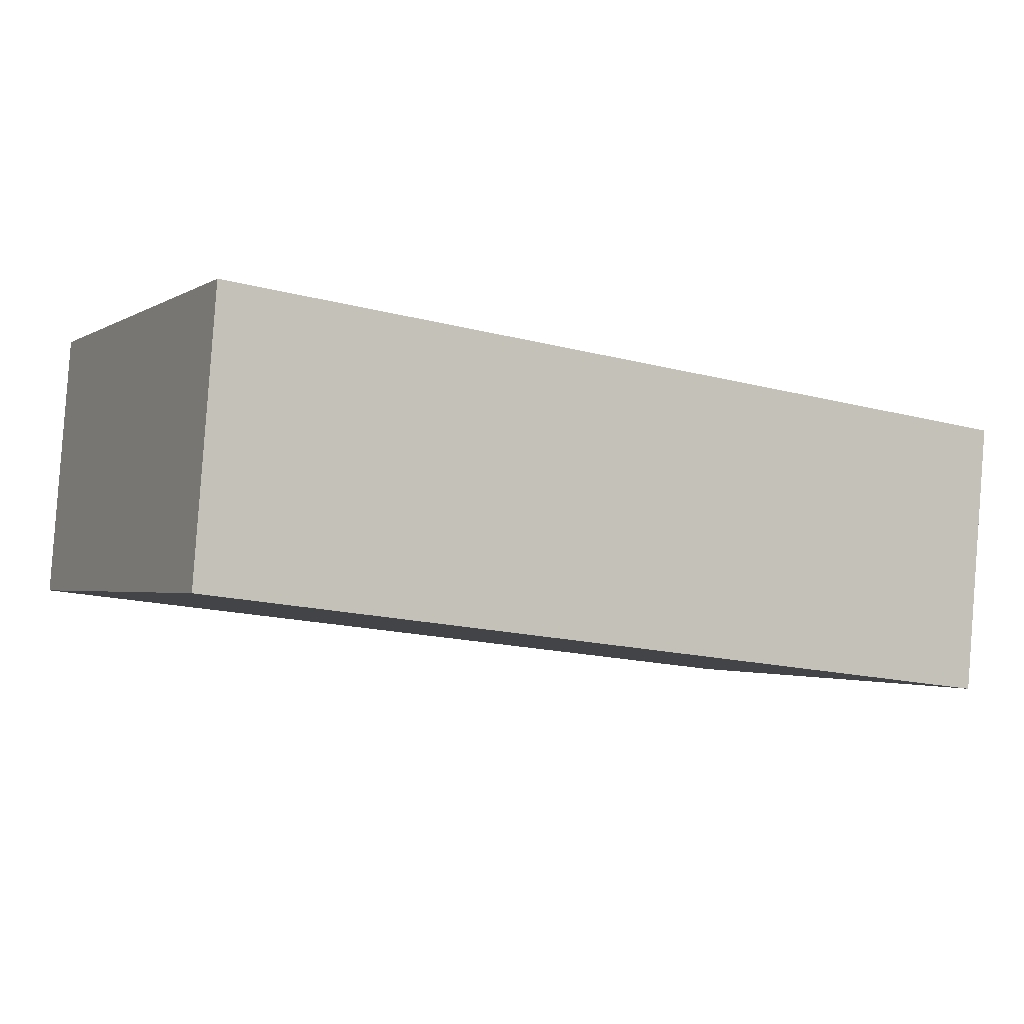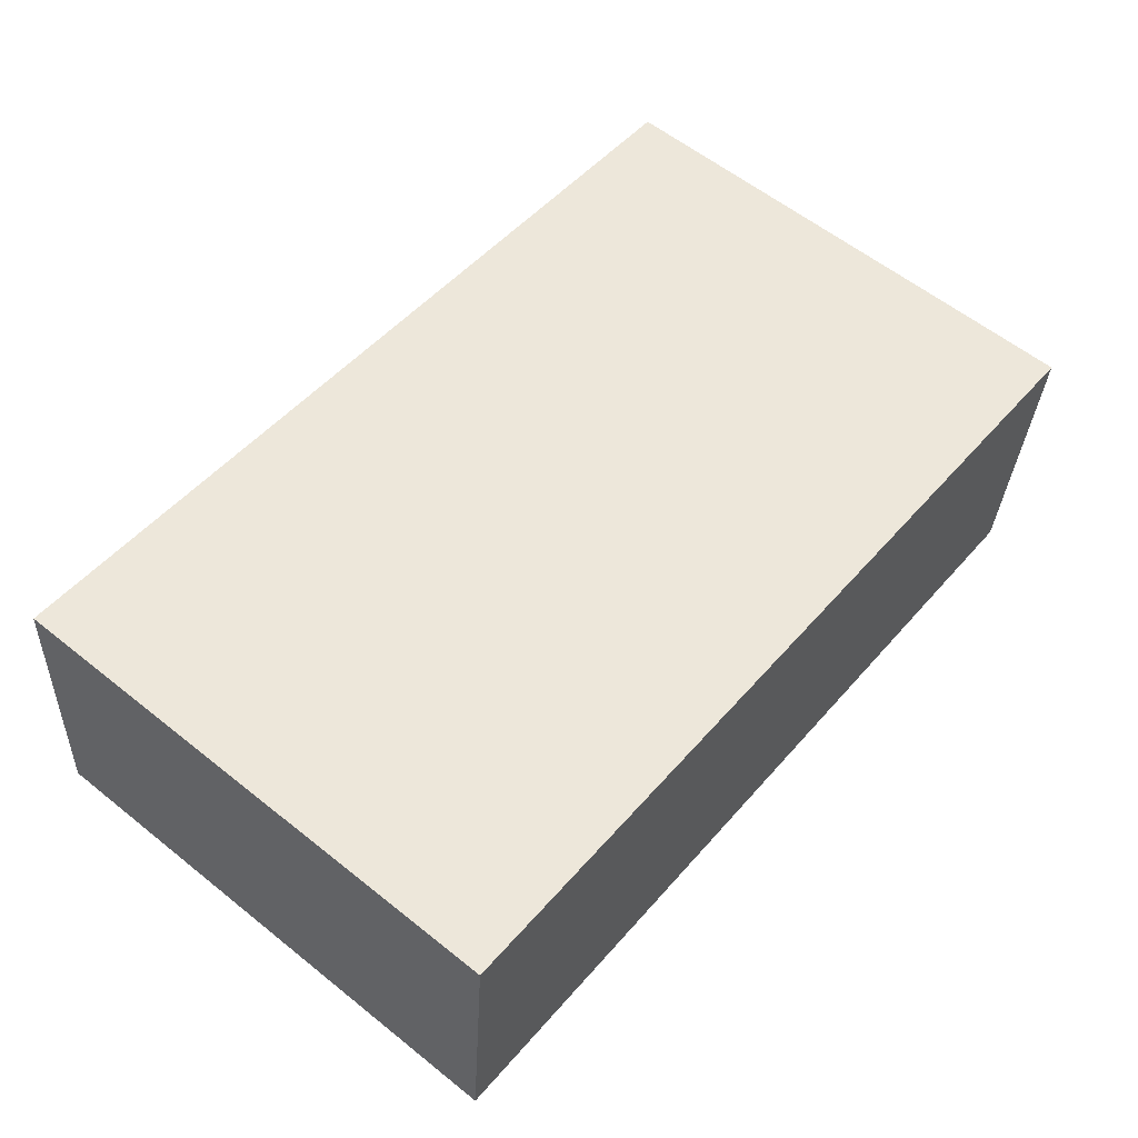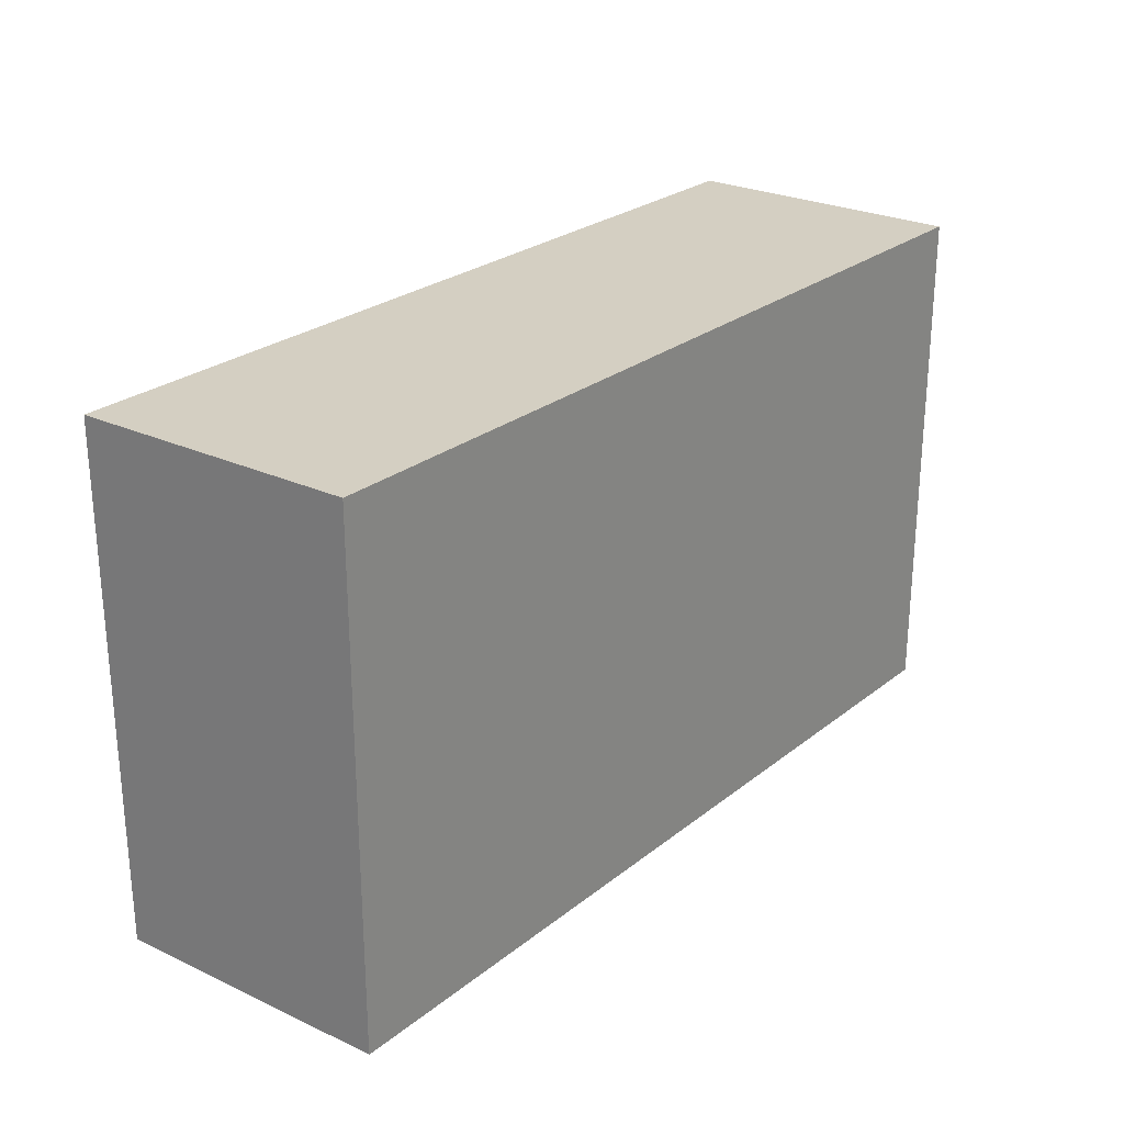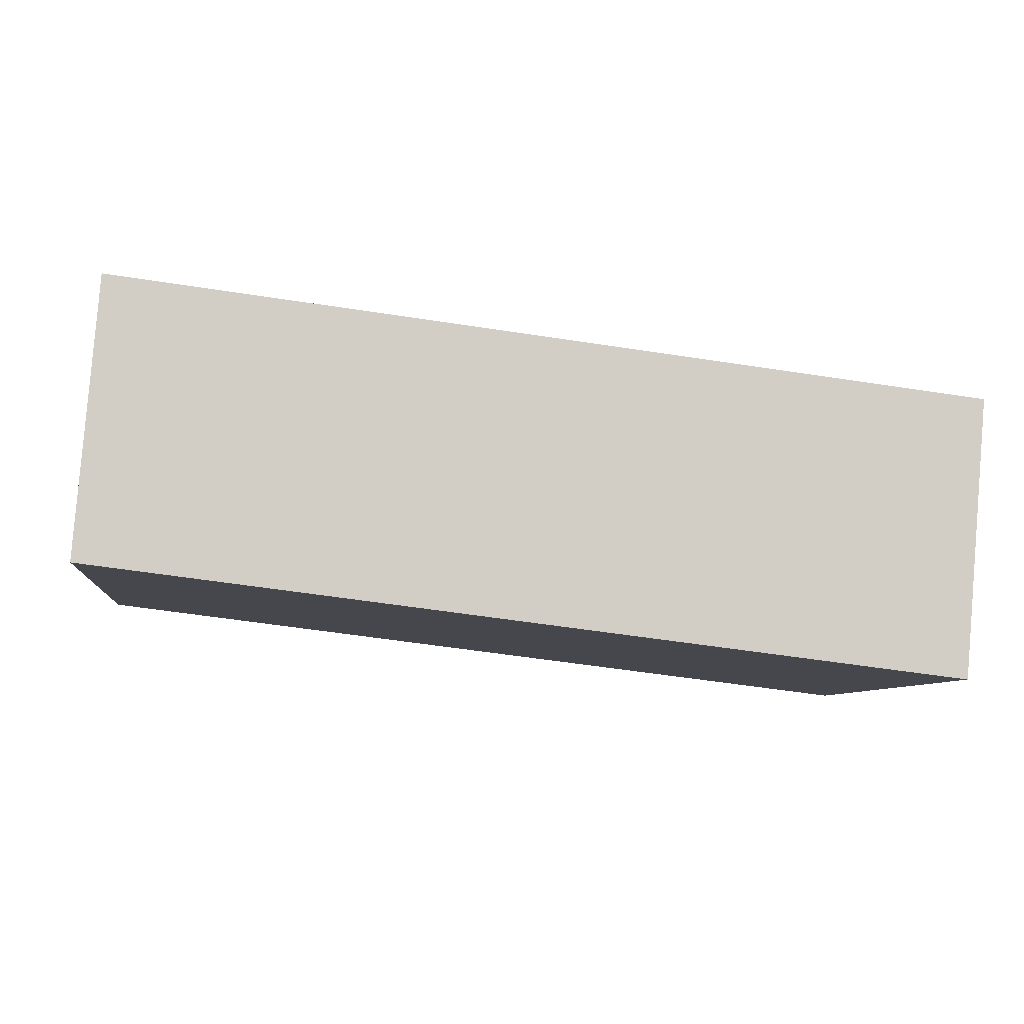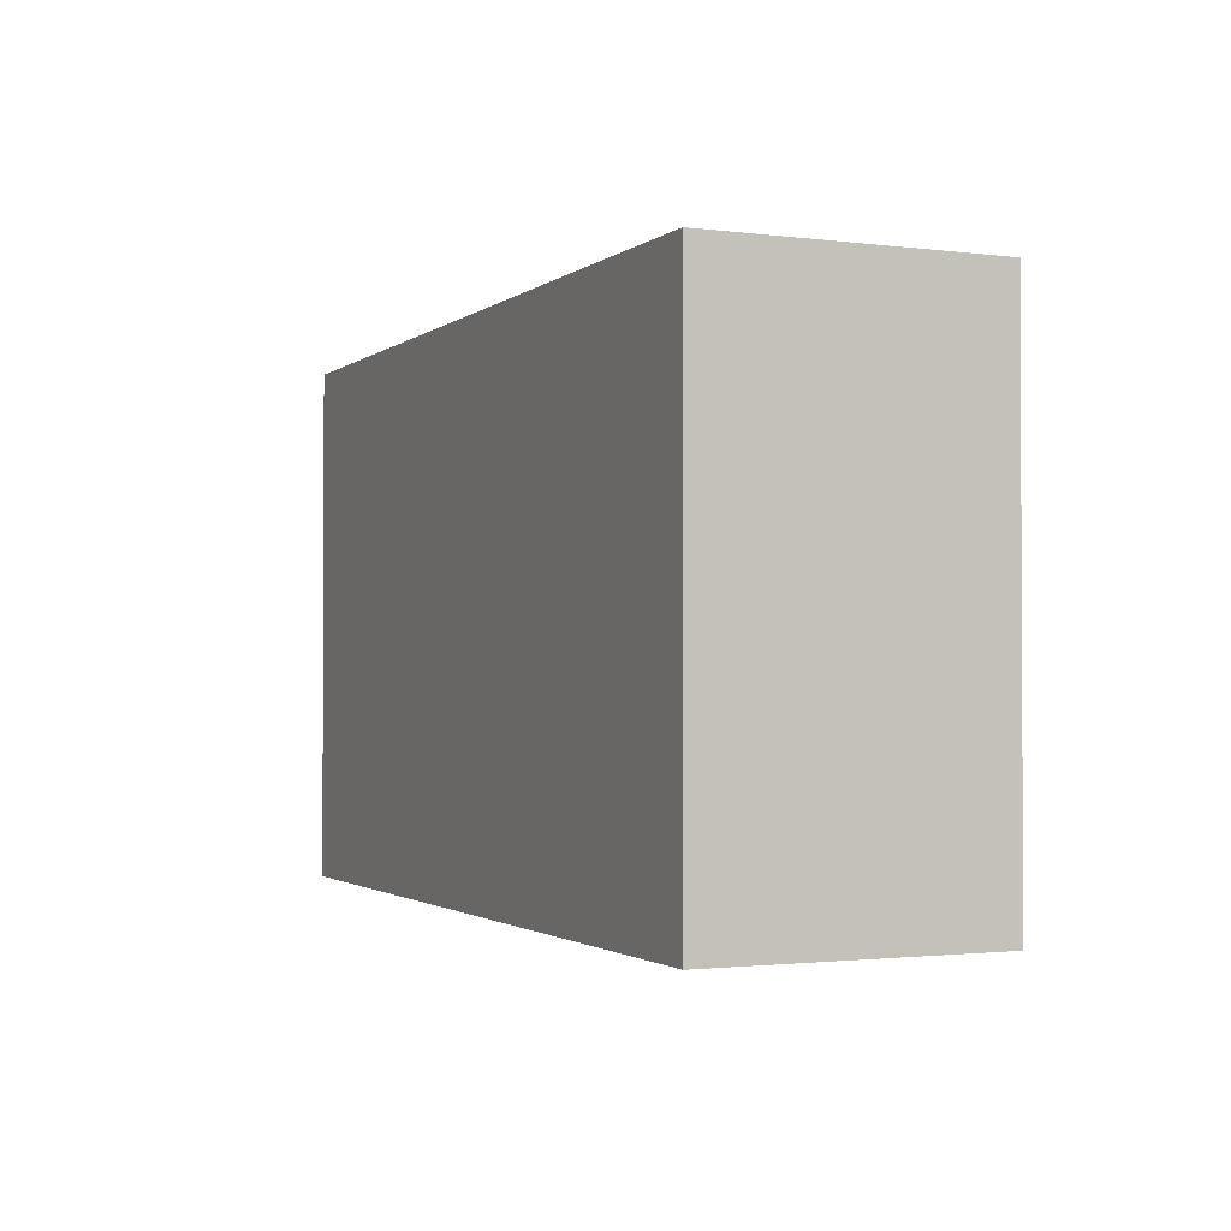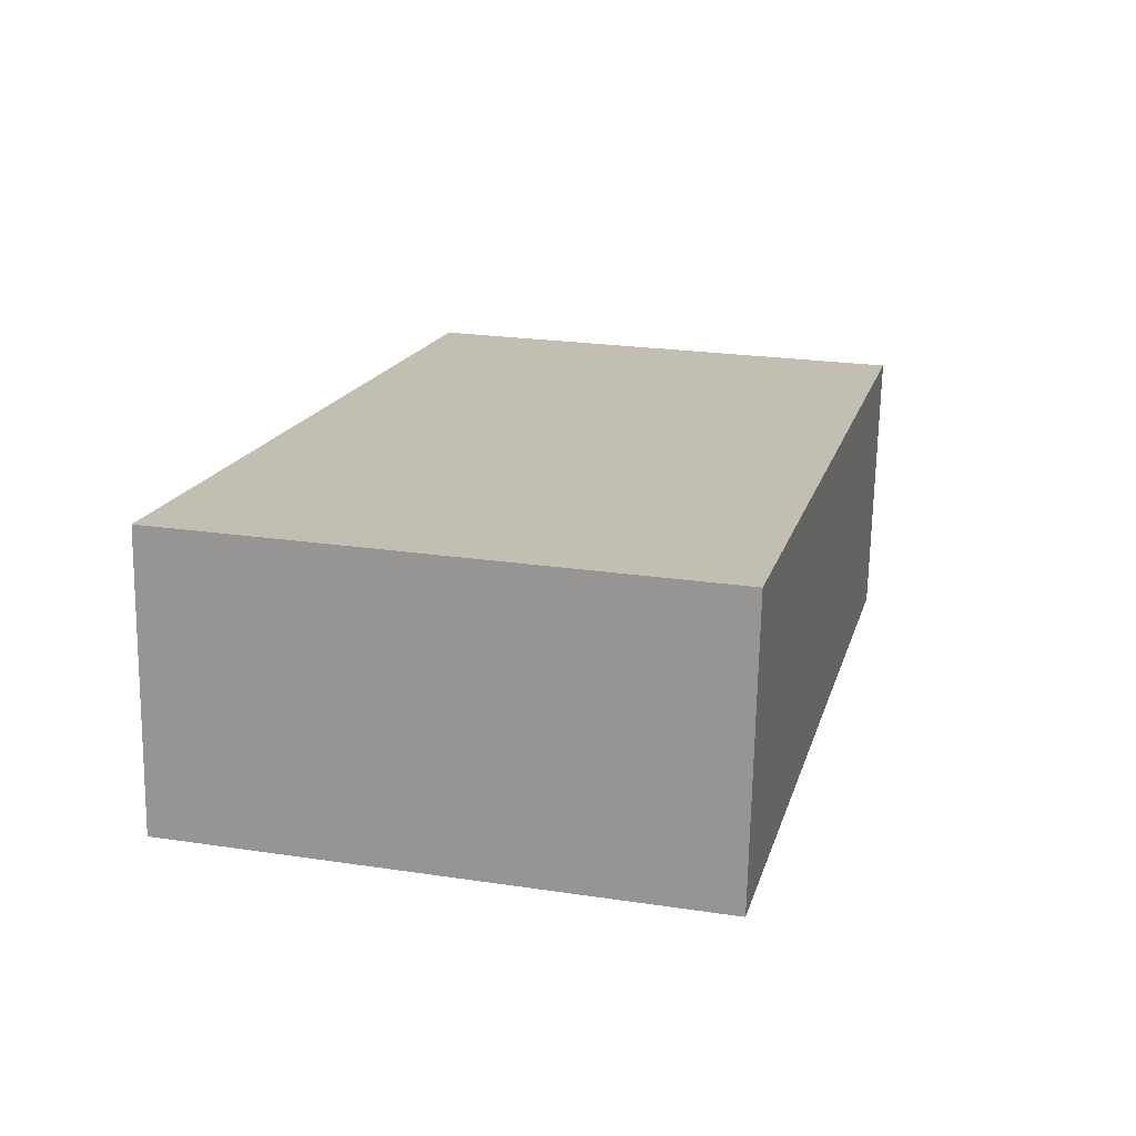
<metadata>
{"format":"obj","ext":"obj","renderer":"f3d","projection":"perspective","resolution":1024,"background":"white","views":[{"elev":-2.0,"azim":152.9,"up":"+Z"},{"elev":59.2,"azim":129.4,"up":"+Z"},{"elev":25.7,"azim":121.9,"up":"+Y"},{"elev":-7.2,"azim":173.5,"up":"+Z"},{"elev":-1.6,"azim":-120.3,"up":"+Y"},{"elev":23.7,"azim":104.0,"up":"+Z"}]}
</metadata>
<code>
v  12.25 -8.958e-17 1.463
v  0.0001538 7.23 -0.0002292
v  0 0 0
v  12.25 7.23 1.463
v  12.56 1.5e-16 -2.45
v  12.56 7.23 -2.45
v  0.358 7.23 -3.937
v  0.3578 2.411e-16 -3.937
g defaultobject
f 1 2 3
f 2 1 4
f 5 4 1
f 4 5 6
f 7 5 8
f 5 7 6
f 2 8 3
f 8 2 7
f 3 5 1
f 5 3 8
f 2 6 7
f 6 2 4

</code>
